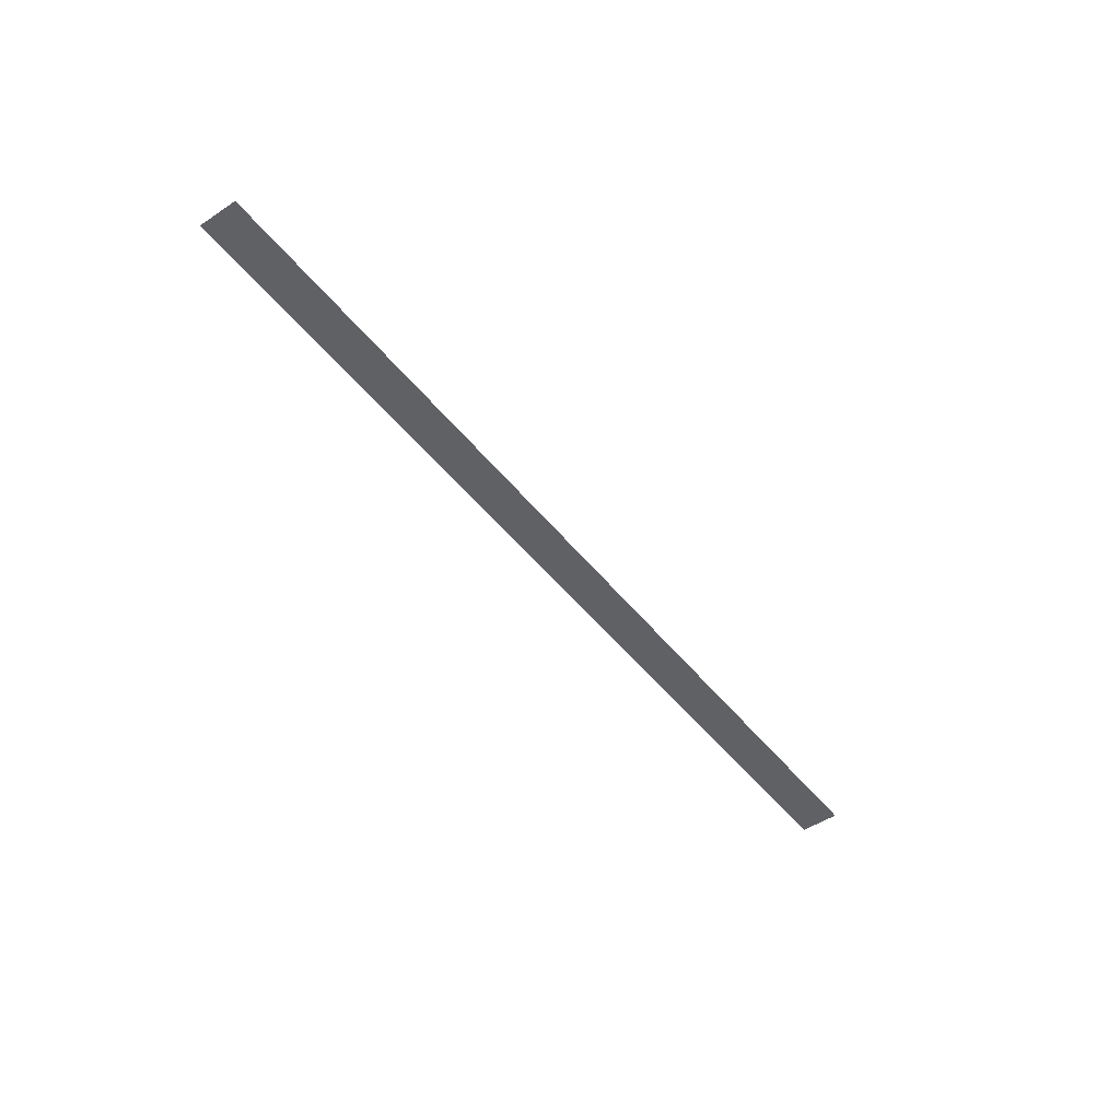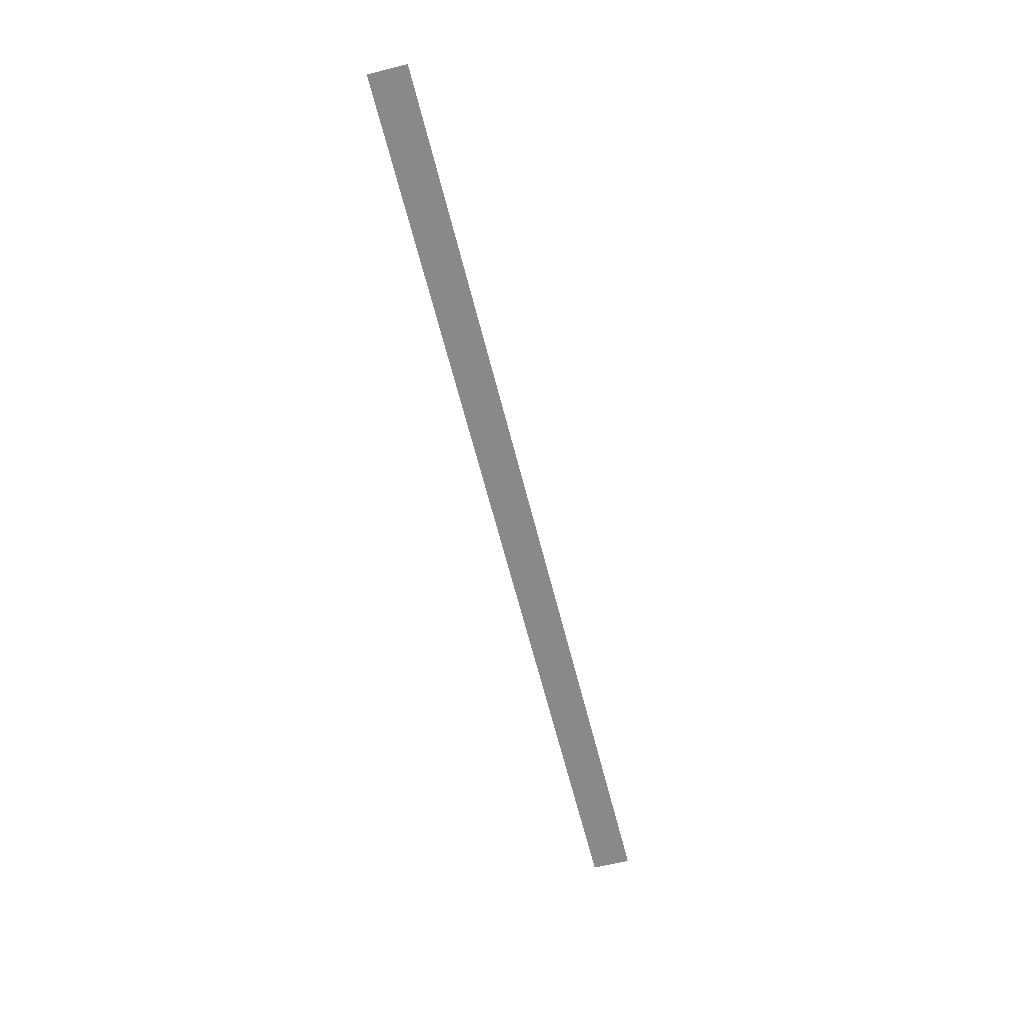
<metadata>
{"format":"obj","ext":"obj","renderer":"f3d","projection":"perspective","resolution":1024,"background":"white","views":[{"elev":-48.5,"azim":-53.5,"up":"+Z"},{"elev":-63.0,"azim":-75.9,"up":"+Z"}]}
</metadata>
<code>
v -5 -20 -1
v -6 -20 -1
v -6 -19 -1
v -5 -19 -1
v -6 -20 -1
v -7 -20 -1
v -7 -19 -1
v -6 -19 -1
v -7 -20 -1
v -8 -20 -1
v -8 -19 -1
v -7 -19 -1
v -8 -20 -1
v -9 -20 -1
v -9 -19 -1
v -8 -19 -1
v -9 -20 -1
v -10 -20 -1
v -10 -19 -1
v -9 -19 -1
v -10 -20 -1
v -11 -20 -1
v -11 -19 -1
v -10 -19 -1
v -11 -20 -1
v -12 -20 -1
v -12 -19 -1
v -11 -19 -1
v -12 -20 -1
v -13 -20 -1
v -13 -19 -1
v -12 -19 -1
v -13 -20 -1
v -14 -20 -1
v -14 -19 -1
v -13 -19 -1
v -14 -20 -1
v -15 -20 -1
v -15 -19 -1
v -14 -19 -1
v -15 -20 -1
v -16 -20 -1
v -16 -19 -1
v -15 -19 -1
v -16 -20 -1
v -17 -20 -1
v -17 -19 -1
v -16 -19 -1
v -17 -20 -1
v -18 -20 -1
v -18 -19 -1
v -17 -19 -1
v -18 -20 -1
v -19 -20 -1
v -19 -19 -1
v -18 -19 -1
v -19 -20 -1
v -20 -20 -1
v -20 -19 -1
v -19 -19 -1
v -20 -20 -1
v -21 -20 -1
v -21 -19 -1
v -20 -19 -1
v -21 -20 -1
v -22 -20 -1
v -22 -19 -1
v -21 -19 -1
v -22 -20 -1
v -23 -20 -1
v -23 -19 -1
v -22 -19 -1
v -23 -20 -1
v -24 -20 -1
v -24 -19 -1
v -23 -19 -1
v -24 -20 -1
v -25 -20 -1
v -25 -19 -1
v -24 -19 -1
v -25 -20 -1
v -26 -20 -1
v -26 -19 -1
v -25 -19 -1
v -26 -20 -1
v -27 -20 -1
v -27 -19 -1
v -26 -19 -1
v -27 -20 -1
v -28 -20 -1
v -28 -19 -1
v -27 -19 -1
v -28 -20 -1
v -29 -20 -1
v -29 -19 -1
v -28 -19 -1
g AboveSink_mesh_0007
f 1 2 3 4
f 5 6 7 8
f 9 10 11 12
f 13 14 15 16
f 17 18 19 20
f 21 22 23 24
f 25 26 27 28
f 29 30 31 32
f 33 34 35 36
f 37 38 39 40
f 41 42 43 44
f 45 46 47 48
f 49 50 51 52
f 53 54 55 56
f 57 58 59 60
f 61 62 63 64
f 65 66 67 68
f 69 70 71 72
f 73 74 75 76
f 77 78 79 80
f 81 82 83 84
f 85 86 87 88
f 89 90 91 92
f 93 94 95 96

</code>
